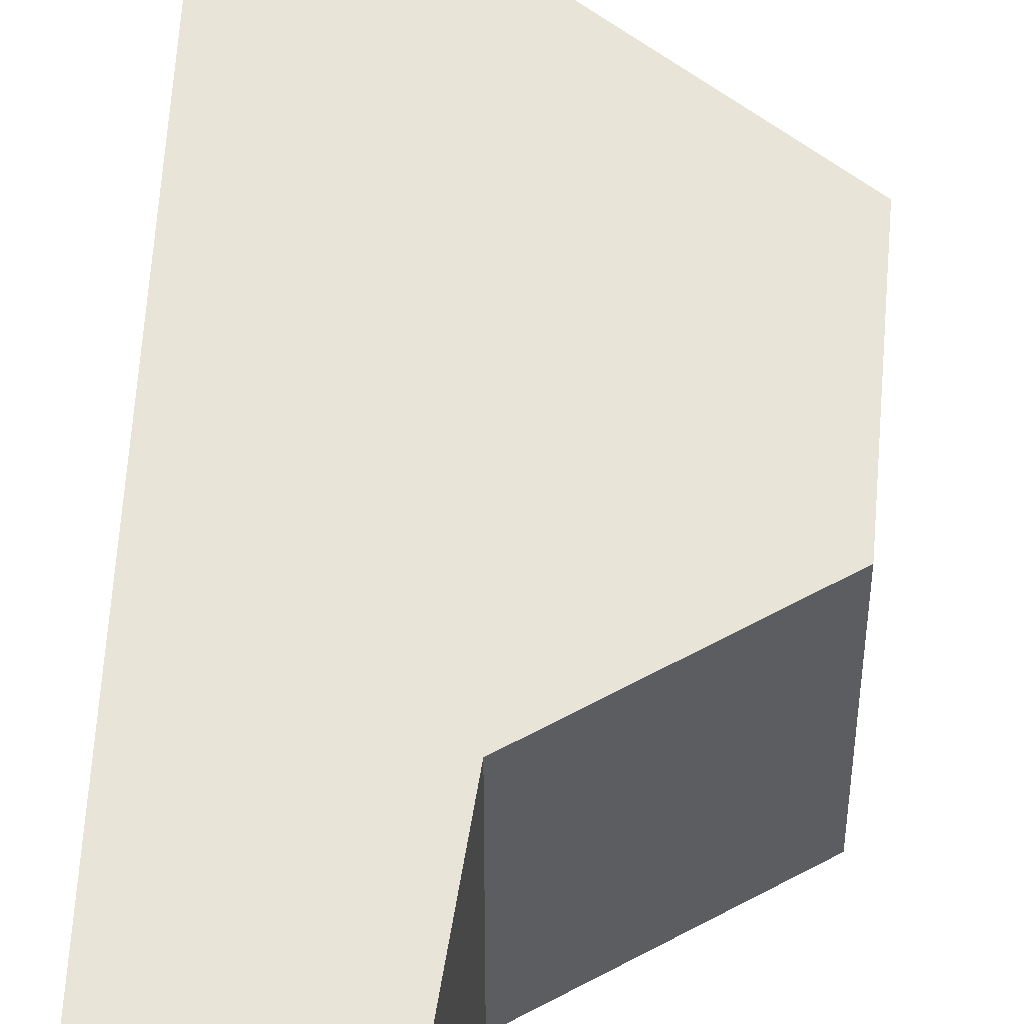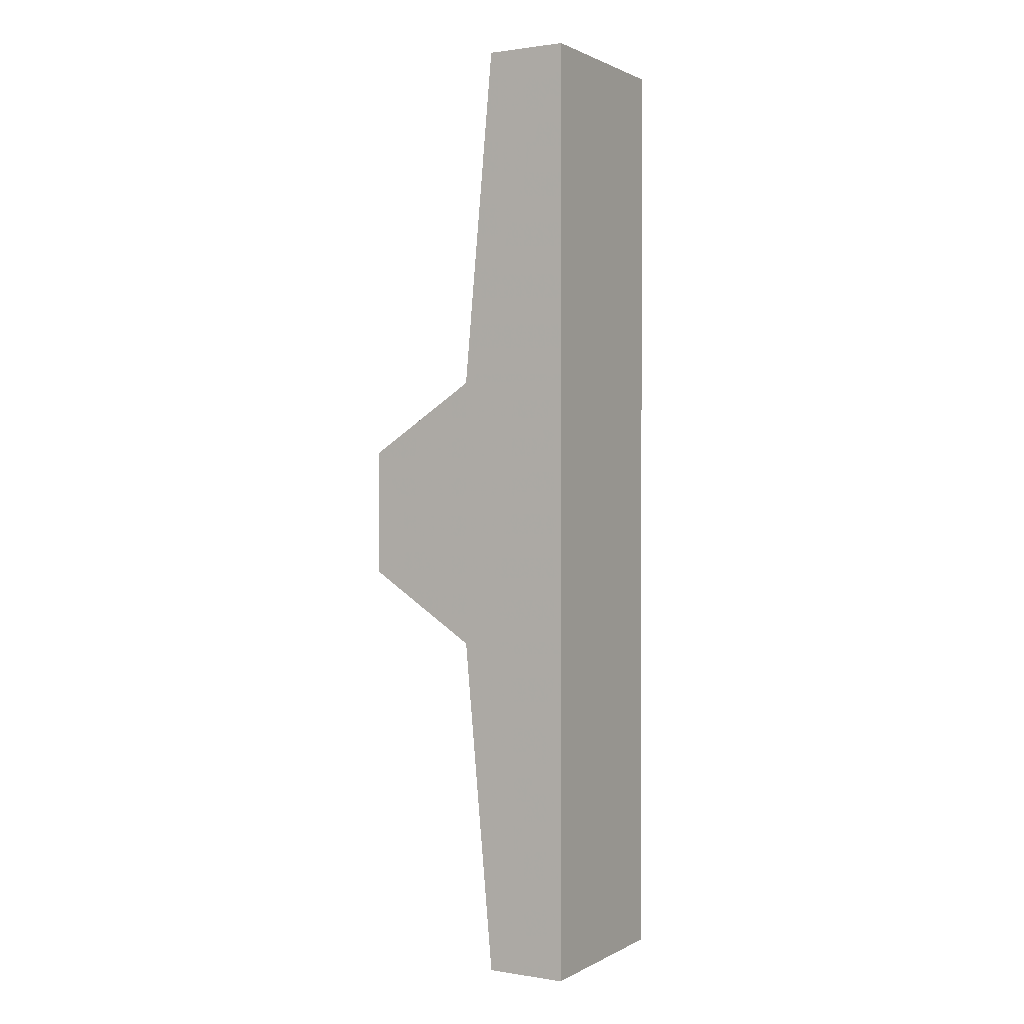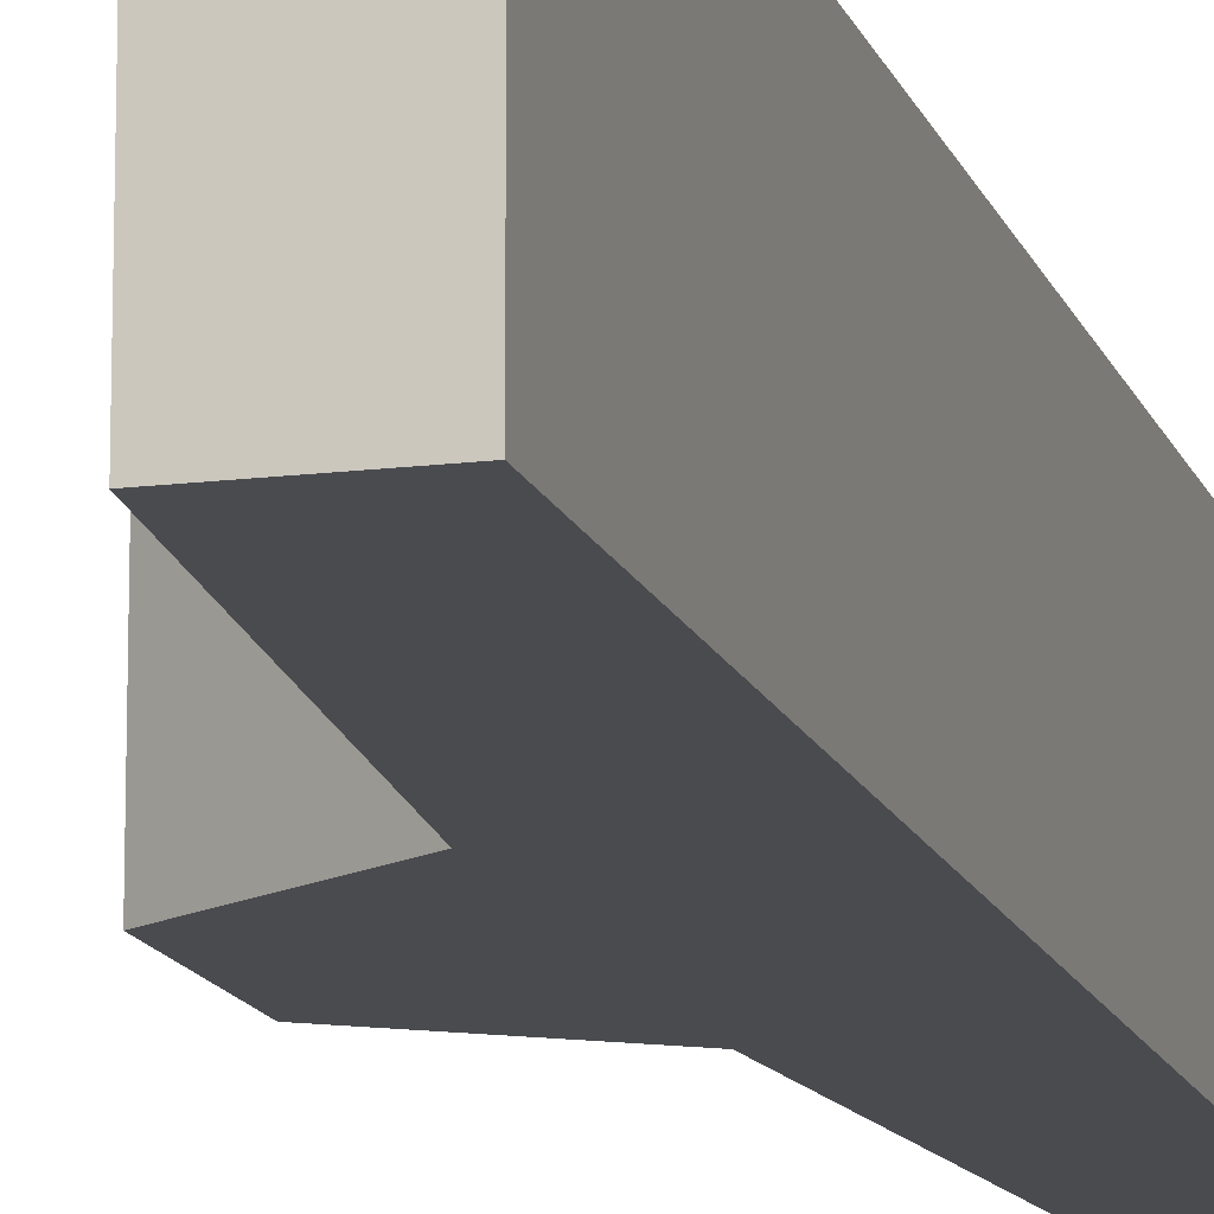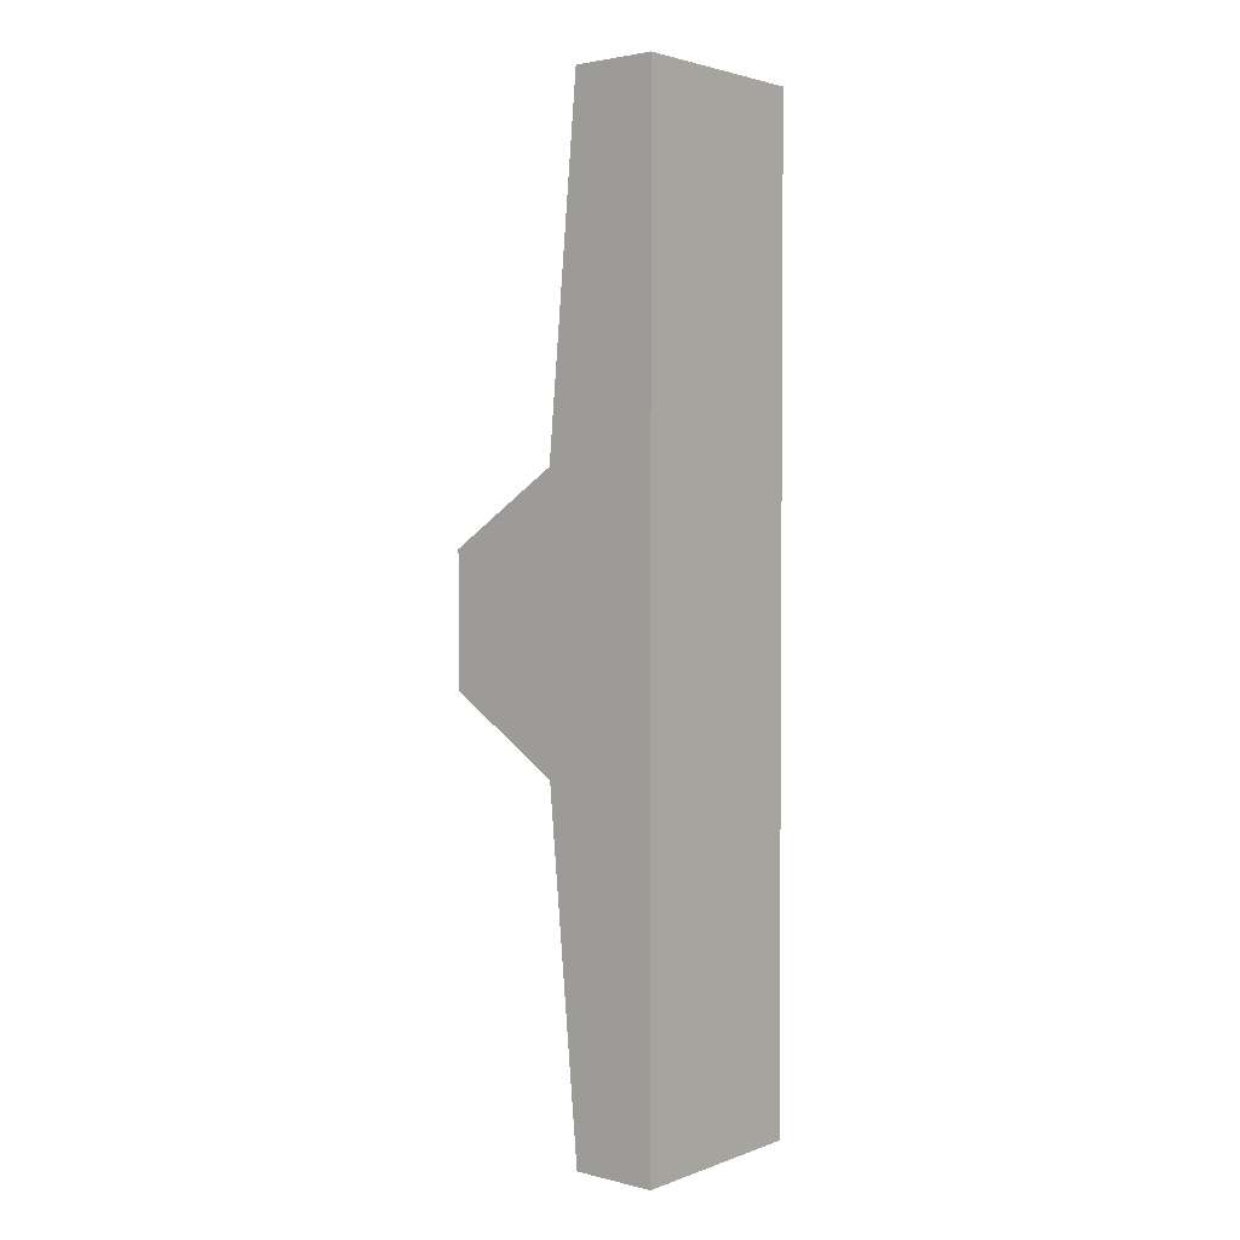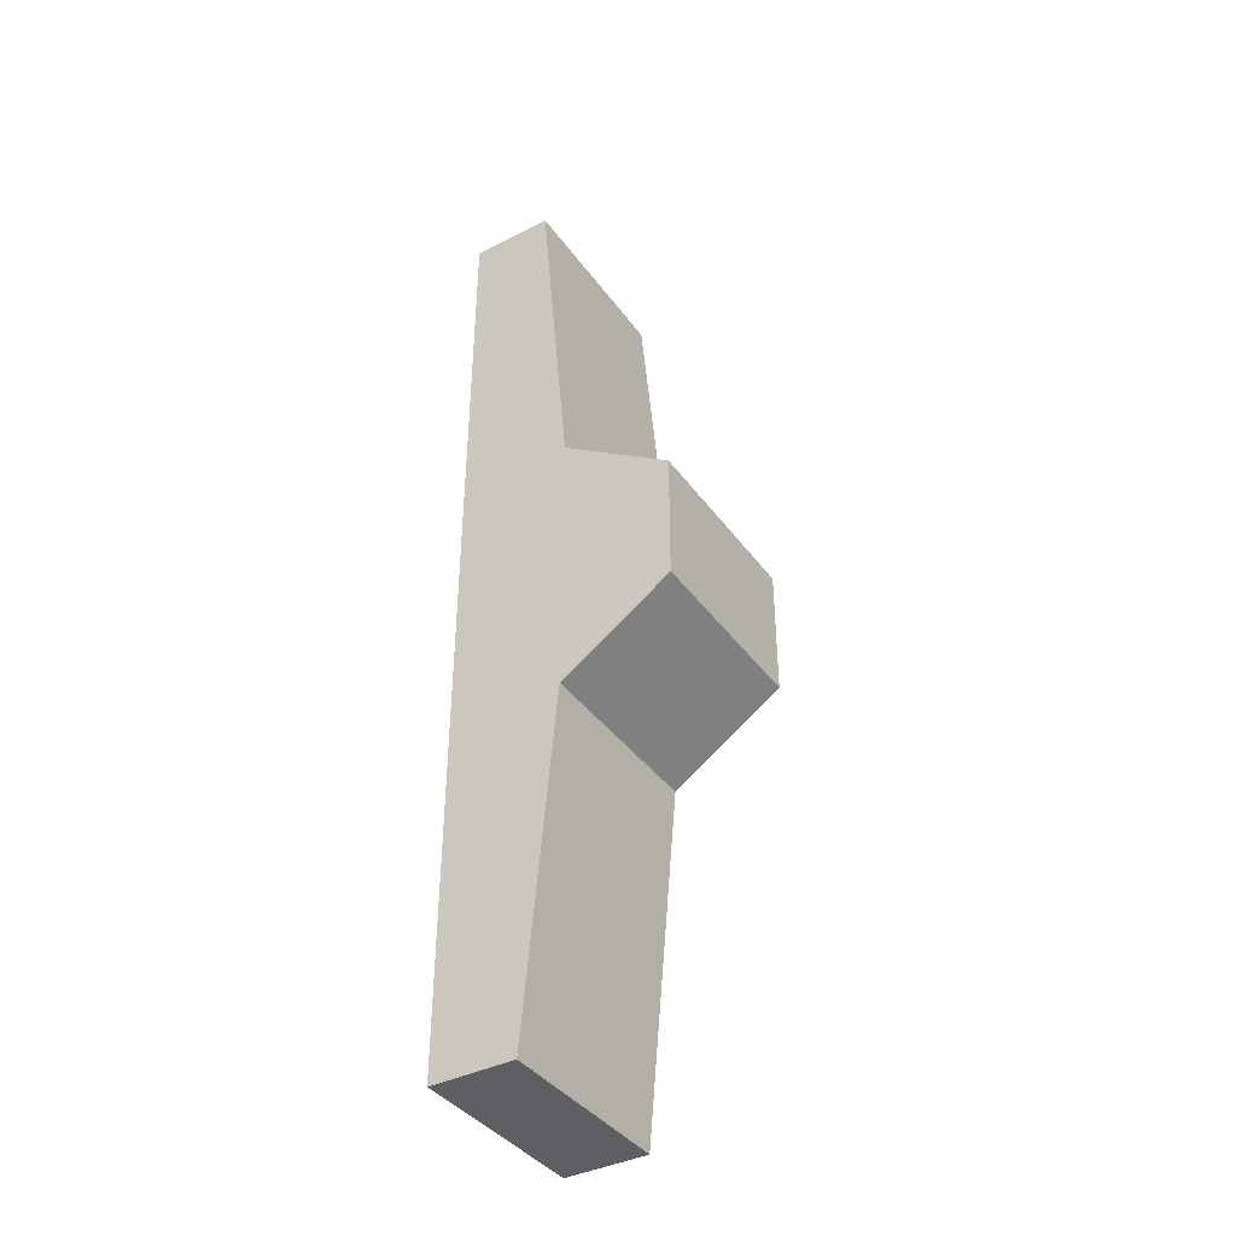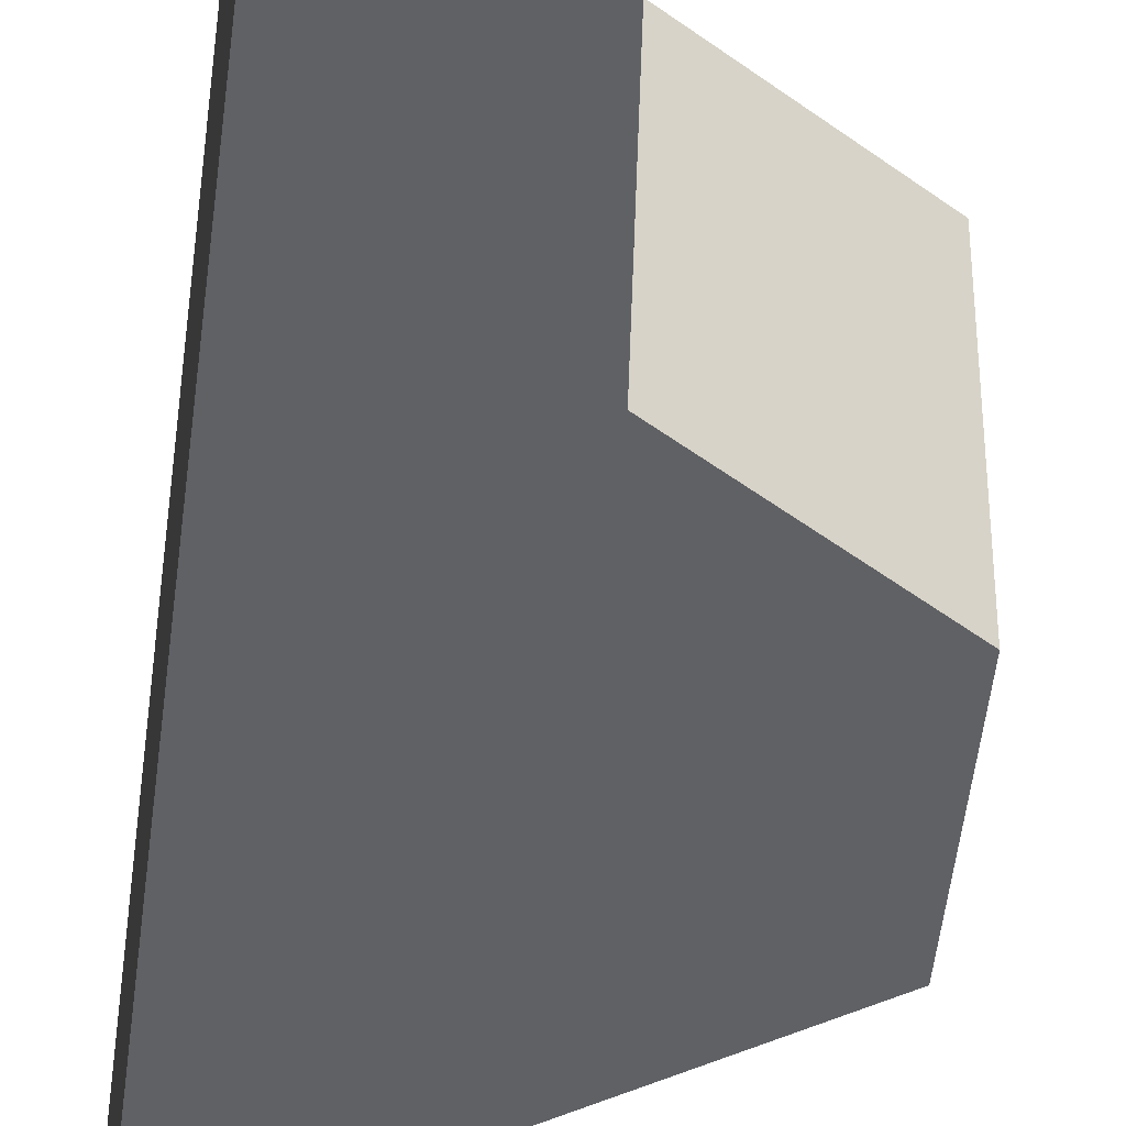
<metadata>
{"format":"obj","ext":"obj","renderer":"f3d","projection":"perspective","resolution":1024,"background":"white","views":[{"elev":60.0,"azim":-175.9,"up":"+Z"},{"elev":1.1,"azim":29.9,"up":"+Y"},{"elev":-14.2,"azim":15.5,"up":"+Z"},{"elev":2.8,"azim":39.7,"up":"+Y"},{"elev":-39.6,"azim":-147.8,"up":"+Y"},{"elev":-48.8,"azim":173.5,"up":"+Z"}]}
</metadata>
<code>
o Cube.001_Cube.002
v -0.03925 -0.1261 0.04254
v -0.03925 -0.1261 -0.1081
v 0.05126 -0.1261 -0.1081
v 0.05126 -0.1261 0.04254
v -0.03925 0.09292 0.04254
v -0.03925 0.09292 -0.1081
v 0.05126 0.09292 -0.1081
v 0.05126 0.09292 0.04254
v -0.1274 -0.06793 0.04254
v -0.1274 -0.06793 -0.1081
v -0.1274 0.03477 0.04254
v -0.1274 0.03477 -0.1081
v -0.01457 0.3658 0.04254
v -0.01457 0.3658 -0.1081
v 0.05126 0.3658 -0.1081
v 0.05126 0.3658 0.04254
v -0.01457 -0.3989 0.04254
v -0.01457 -0.3989 -0.1081
v 0.05126 -0.3989 -0.1081
v 0.05126 -0.3989 0.04254
f 2 1 9 10
f 6 7 3 2
f 7 8 4 3
f 8 5 1 4
f 4 1 17 20
f 5 8 16 13
f 11 12 10 9
f 6 2 10 12
f 5 6 12 11
f 1 5 11 9
f 16 15 14 13
f 8 7 15 16
f 7 6 14 15
f 6 5 13 14
f 17 18 19 20
f 3 4 20 19
f 2 3 19 18
f 1 2 18 17

</code>
